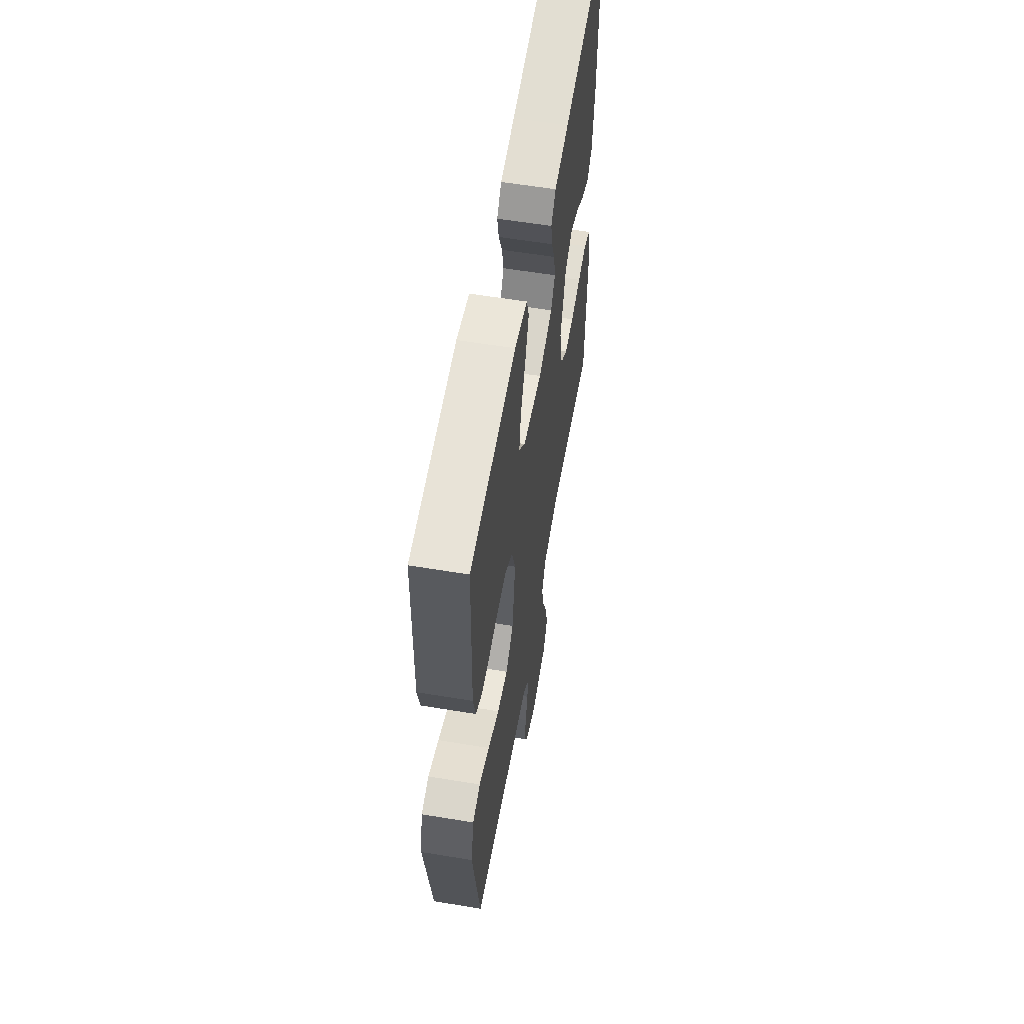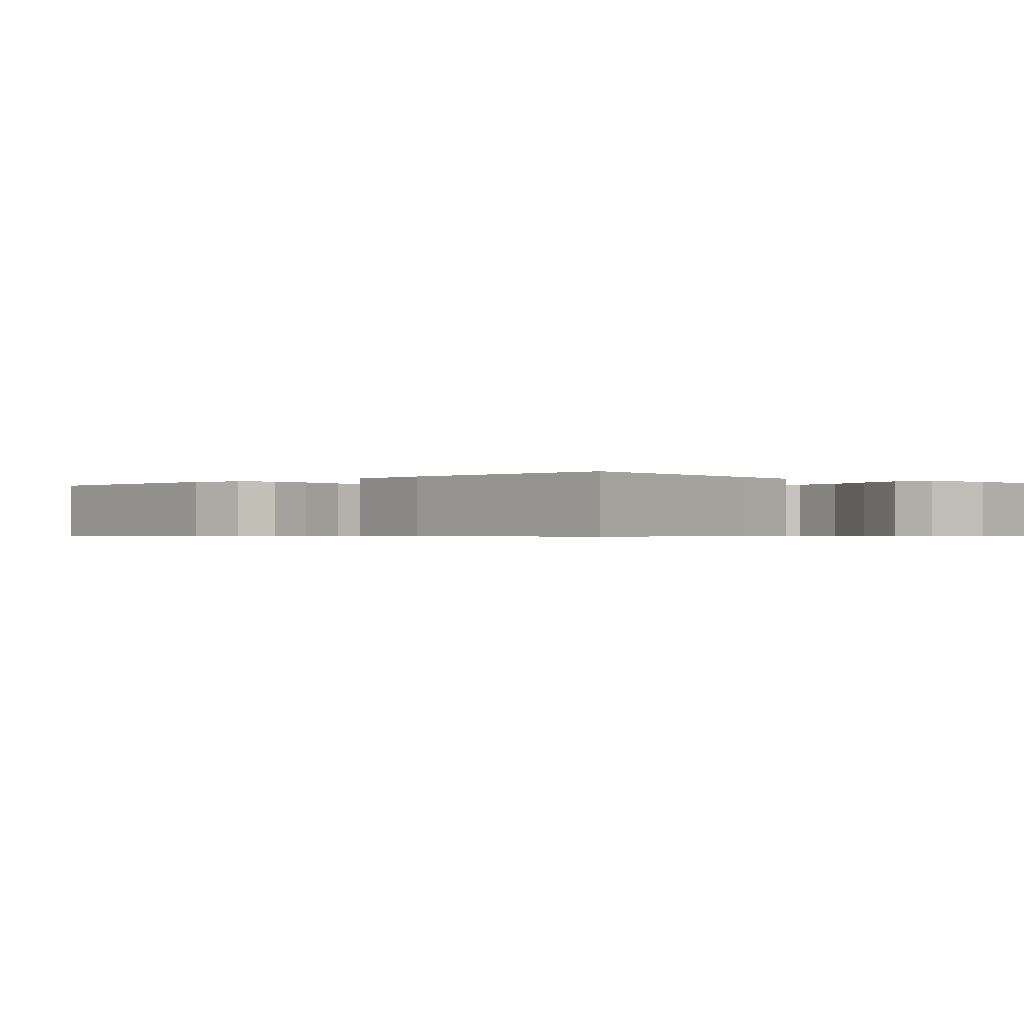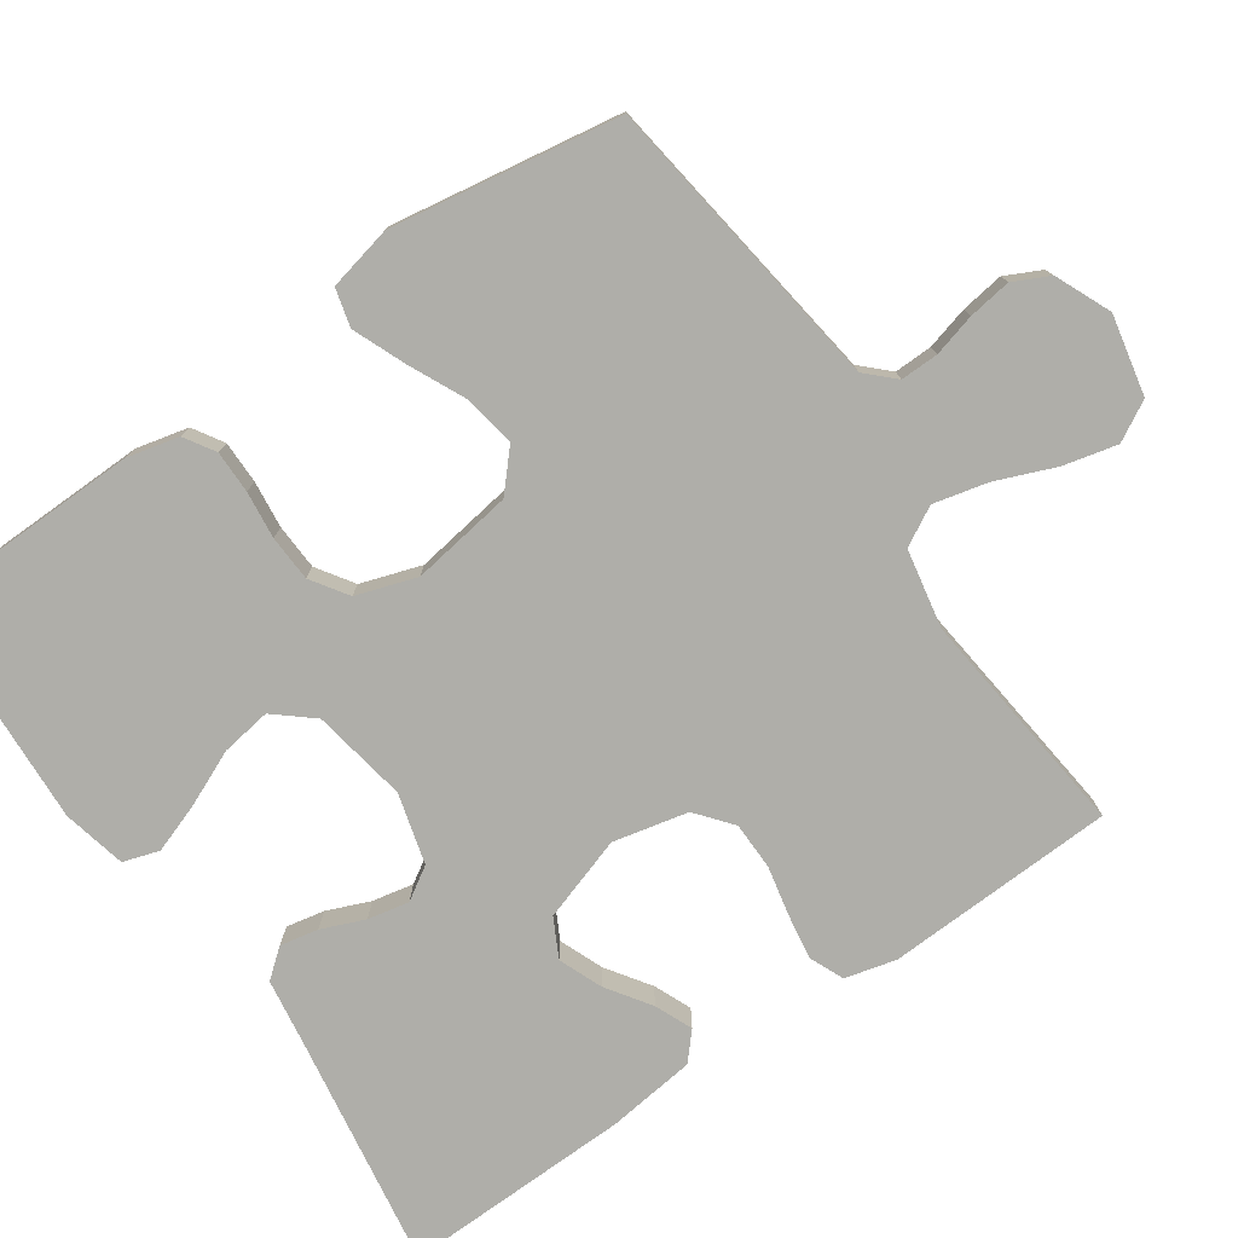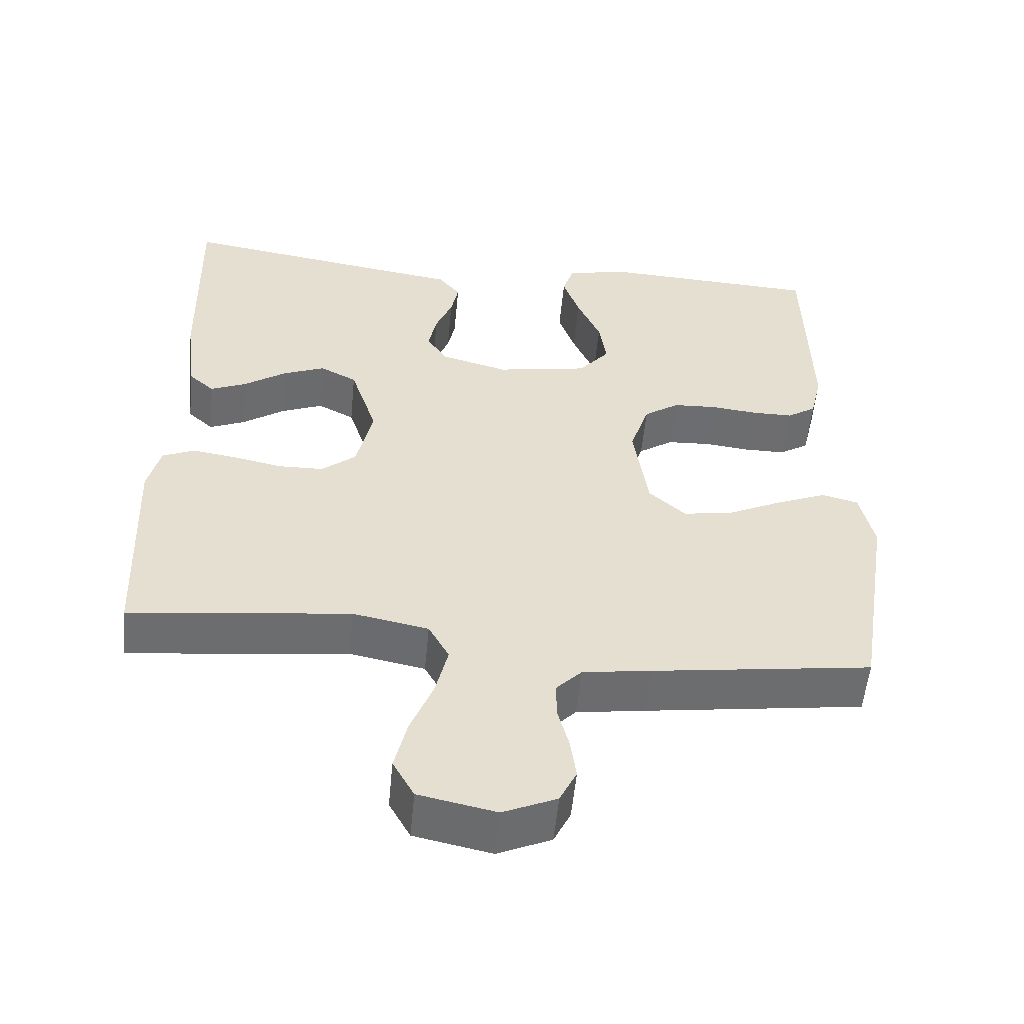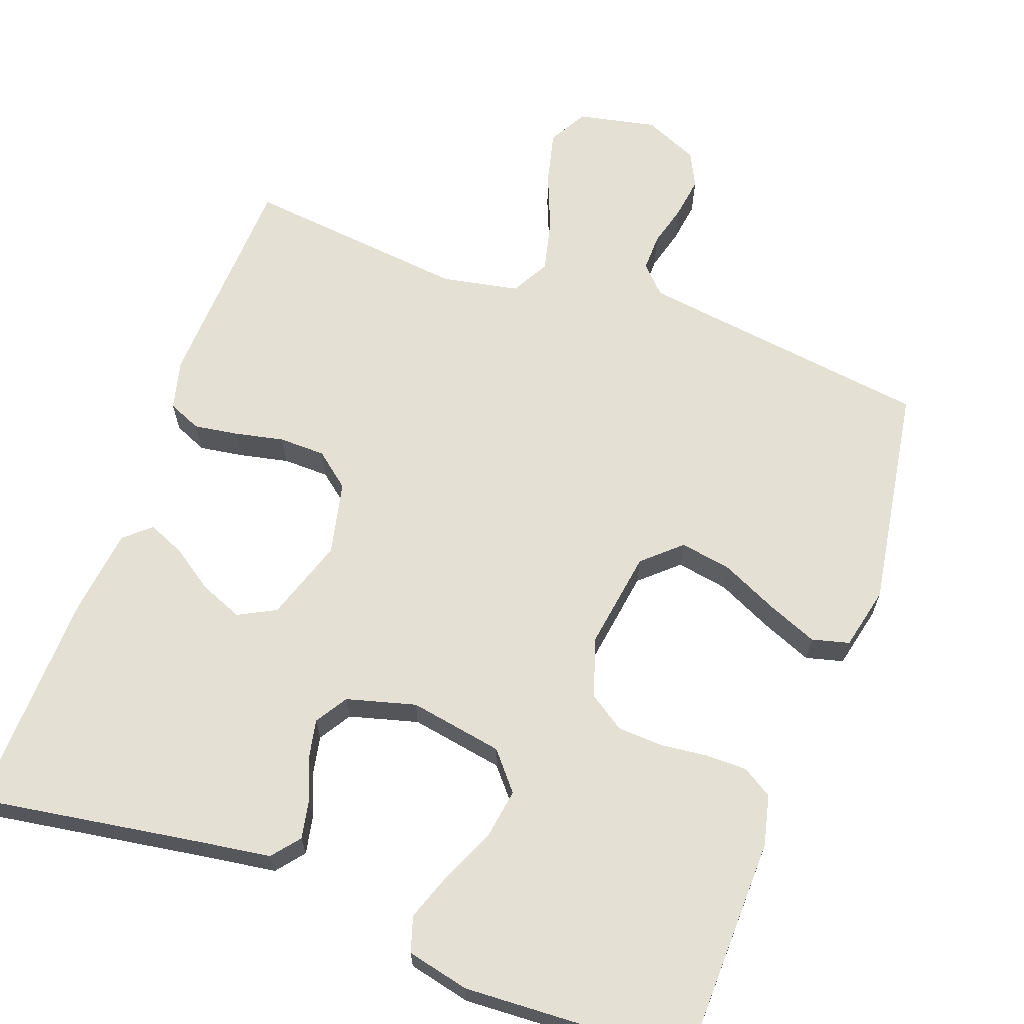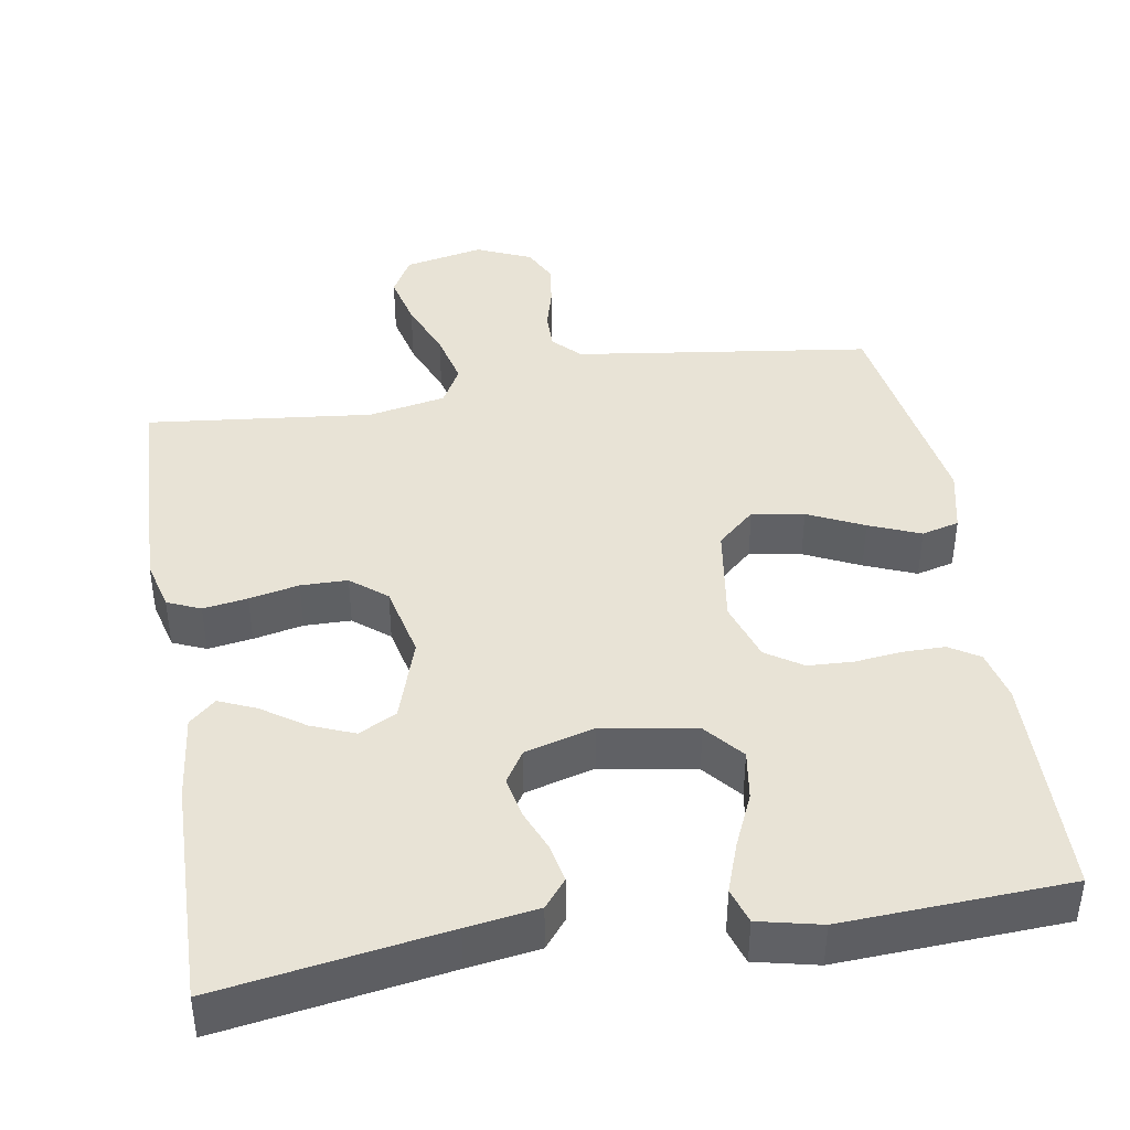
<metadata>
{"format":"obj","ext":"obj","renderer":"f3d","projection":"perspective","resolution":1024,"background":"white","views":[{"elev":58.7,"azim":99.7,"up":"+Z"},{"elev":-0.6,"azim":-44.7,"up":"+Y"},{"elev":-77.5,"azim":124.6,"up":"+Y"},{"elev":-54.1,"azim":-5.4,"up":"+Z"},{"elev":65.2,"azim":20.1,"up":"+Y"},{"elev":41.9,"azim":-9.5,"up":"+Y"}]}
</metadata>
<code>
v -0.5 0.07 0.5
v -0.2 0.07 0.453
v -0.105 0.07 0.439
v -0.075 0.07 0.402
v -0.085 0.07 0.352
v -0.108 0.07 0.296
v -0.119 0.07 0.242
v -0.092 0.07 0.199
v 0 0.07 0.174
v 0.125 0.07 0.196
v 0.167 0.07 0.246
v 0.157 0.07 0.312
v 0.125 0.07 0.384
v 0.102 0.07 0.449
v 0.117 0.07 0.496
v 0.2 0.07 0.515
v 0.5 0.07 0.5
v 0.506 0.07 0.2
v 0.49 0.07 0.132
v 0.45 0.07 0.107
v 0.394 0.07 0.107
v 0.332 0.07 0.114
v 0.272 0.07 0.111
v 0.224 0.07 0.079
v 0.198 0.07 0
v 0.218 0.07 -0.133
v 0.268 0.07 -0.178
v 0.337 0.07 -0.166
v 0.411 0.07 -0.131
v 0.479 0.07 -0.103
v 0.529 0.07 -0.116
v 0.548 0.07 -0.2
v 0.5 0.07 -0.5
v 0.2 0.07 -0.541
v 0.107 0.07 -0.554
v 0.072 0.07 -0.59
v 0.073 0.07 -0.64
v 0.088 0.07 -0.696
v 0.096 0.07 -0.752
v 0.073 0.07 -0.799
v 0 0.07 -0.831
v -0.105 0.07 -0.809
v -0.134 0.07 -0.757
v -0.117 0.07 -0.686
v -0.086 0.07 -0.609
v -0.069 0.07 -0.538
v -0.097 0.07 -0.487
v -0.2 0.07 -0.467
v -0.5 0.07 -0.5
v -0.512 0.07 -0.2
v -0.495 0.07 -0.133
v -0.451 0.07 -0.114
v -0.392 0.07 -0.123
v -0.326 0.07 -0.137
v -0.264 0.07 -0.136
v -0.217 0.07 -0.098
v -0.195 0.07 0
v -0.231 0.07 0.11
v -0.281 0.07 0.136
v -0.338 0.07 0.113
v -0.395 0.07 0.074
v -0.444 0.07 0.053
v -0.479 0.07 0.084
v -0.493 0.07 0.2
v -0.5 0 0.5
v -0.2 0 0.453
v -0.105 0 0.439
v -0.075 0 0.402
v -0.085 0 0.352
v -0.108 0 0.296
v -0.119 0 0.242
v -0.092 0 0.199
v 0 0 0.174
v 0.125 0 0.196
v 0.167 0 0.246
v 0.157 0 0.312
v 0.125 0 0.384
v 0.102 0 0.449
v 0.117 0 0.496
v 0.2 0 0.515
v 0.5 0 0.5
v 0.506 0 0.2
v 0.49 0 0.132
v 0.45 0 0.107
v 0.394 0 0.107
v 0.332 0 0.114
v 0.272 0 0.111
v 0.224 0 0.079
v 0.198 0 0
v 0.218 0 -0.133
v 0.268 0 -0.178
v 0.337 0 -0.166
v 0.411 0 -0.131
v 0.479 0 -0.103
v 0.529 0 -0.116
v 0.548 0 -0.2
v 0.5 0 -0.5
v 0.2 0 -0.541
v 0.107 0 -0.554
v 0.072 0 -0.59
v 0.073 0 -0.64
v 0.088 0 -0.696
v 0.096 0 -0.752
v 0.073 0 -0.799
v 0 0 -0.831
v -0.105 0 -0.809
v -0.134 0 -0.757
v -0.117 0 -0.686
v -0.086 0 -0.609
v -0.069 0 -0.538
v -0.097 0 -0.487
v -0.2 0 -0.467
v -0.5 0 -0.5
v -0.512 0 -0.2
v -0.495 0 -0.133
v -0.451 0 -0.114
v -0.392 0 -0.123
v -0.326 0 -0.137
v -0.264 0 -0.136
v -0.217 0 -0.098
v -0.195 0 0
v -0.231 0 0.11
v -0.281 0 0.136
v -0.338 0 0.113
v -0.395 0 0.074
v -0.444 0 0.053
v -0.479 0 0.084
v -0.493 0 0.2
f 64 1 2
f 63 64 2
f 62 63 2
f 61 62 2
f 60 61 2
f 4 5 6
f 3 4 6
f 2 3 6
f 60 2 6
f 59 60 6
f 58 59 6 7
f 57 58 7 8
f 56 57 8 9
f 52 53 54
f 51 52 54
f 50 51 54
f 49 50 54
f 48 49 54
f 47 48 54 55
f 46 47 55 56
f 43 44 45
f 42 43 45
f 41 42 45
f 40 41 45
f 39 40 45
f 38 39 45
f 37 38 45
f 36 37 45 46
f 56 9 10
f 46 56 10
f 36 46 10
f 35 36 10
f 32 33 34
f 31 32 34
f 30 31 34
f 29 30 34
f 28 29 34
f 27 28 34 35
f 20 21 22
f 19 20 22
f 18 19 22
f 17 18 22
f 16 17 22
f 15 16 22
f 14 15 22
f 13 14 22
f 12 13 22
f 11 12 22 23
f 10 11 23 24
f 26 27 35
f 25 26 35 10
f 10 24 25
f 66 65 128
f 66 128 127
f 66 127 126
f 66 126 125
f 66 125 124
f 70 69 68
f 70 68 67
f 70 67 66
f 70 66 124
f 70 124 123
f 71 70 123 122
f 72 71 122 121
f 73 72 121 120
f 118 117 116
f 118 116 115
f 118 115 114
f 118 114 113
f 118 113 112
f 119 118 112 111
f 120 119 111 110
f 109 108 107
f 109 107 106
f 109 106 105
f 109 105 104
f 109 104 103
f 109 103 102
f 109 102 101
f 110 109 101 100
f 74 73 120
f 74 120 110
f 74 110 100
f 74 100 99
f 98 97 96
f 98 96 95
f 98 95 94
f 98 94 93
f 98 93 92
f 99 98 92 91
f 86 85 84
f 86 84 83
f 86 83 82
f 86 82 81
f 86 81 80
f 86 80 79
f 86 79 78
f 86 78 77
f 86 77 76
f 87 86 76 75
f 88 87 75 74
f 99 91 90
f 74 99 90 89
f 89 88 74
f 1 65 66 2
f 2 66 67 3
f 3 67 68 4
f 4 68 69 5
f 5 69 70 6
f 6 70 71 7
f 7 71 72 8
f 8 72 73 9
f 9 73 74 10
f 10 74 75 11
f 11 75 76 12
f 12 76 77 13
f 13 77 78 14
f 14 78 79 15
f 15 79 80 16
f 16 80 81 17
f 17 81 82 18
f 18 82 83 19
f 19 83 84 20
f 20 84 85 21
f 21 85 86 22
f 22 86 87 23
f 23 87 88 24
f 24 88 89 25
f 25 89 90 26
f 26 90 91 27
f 27 91 92 28
f 28 92 93 29
f 29 93 94 30
f 30 94 95 31
f 31 95 96 32
f 32 96 97 33
f 33 97 98 34
f 34 98 99 35
f 35 99 100 36
f 36 100 101 37
f 37 101 102 38
f 38 102 103 39
f 39 103 104 40
f 40 104 105 41
f 41 105 106 42
f 42 106 107 43
f 43 107 108 44
f 44 108 109 45
f 45 109 110 46
f 46 110 111 47
f 47 111 112 48
f 48 112 113 49
f 49 113 114 50
f 50 114 115 51
f 51 115 116 52
f 52 116 117 53
f 53 117 118 54
f 54 118 119 55
f 55 119 120 56
f 56 120 121 57
f 57 121 122 58
f 58 122 123 59
f 59 123 124 60
f 60 124 125 61
f 61 125 126 62
f 62 126 127 63
f 63 127 128 64
f 64 128 65 1

</code>
